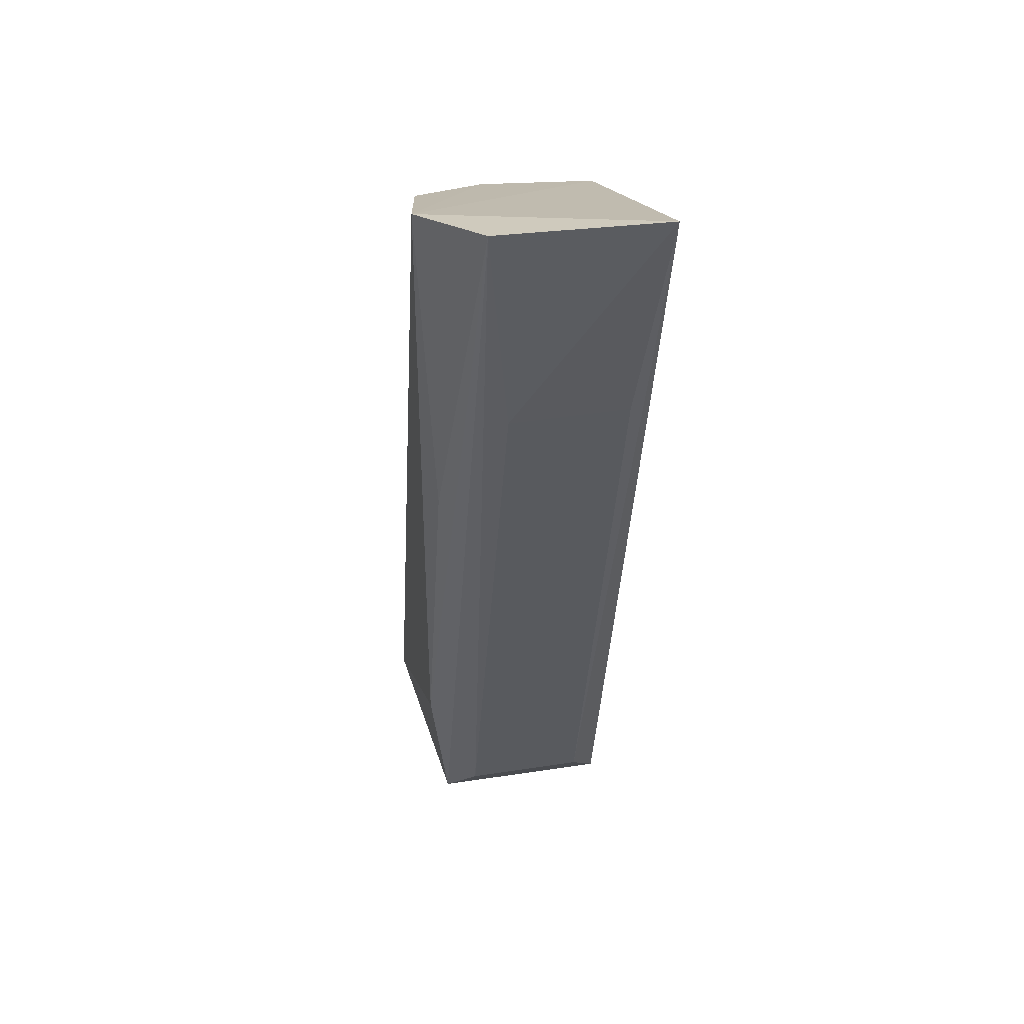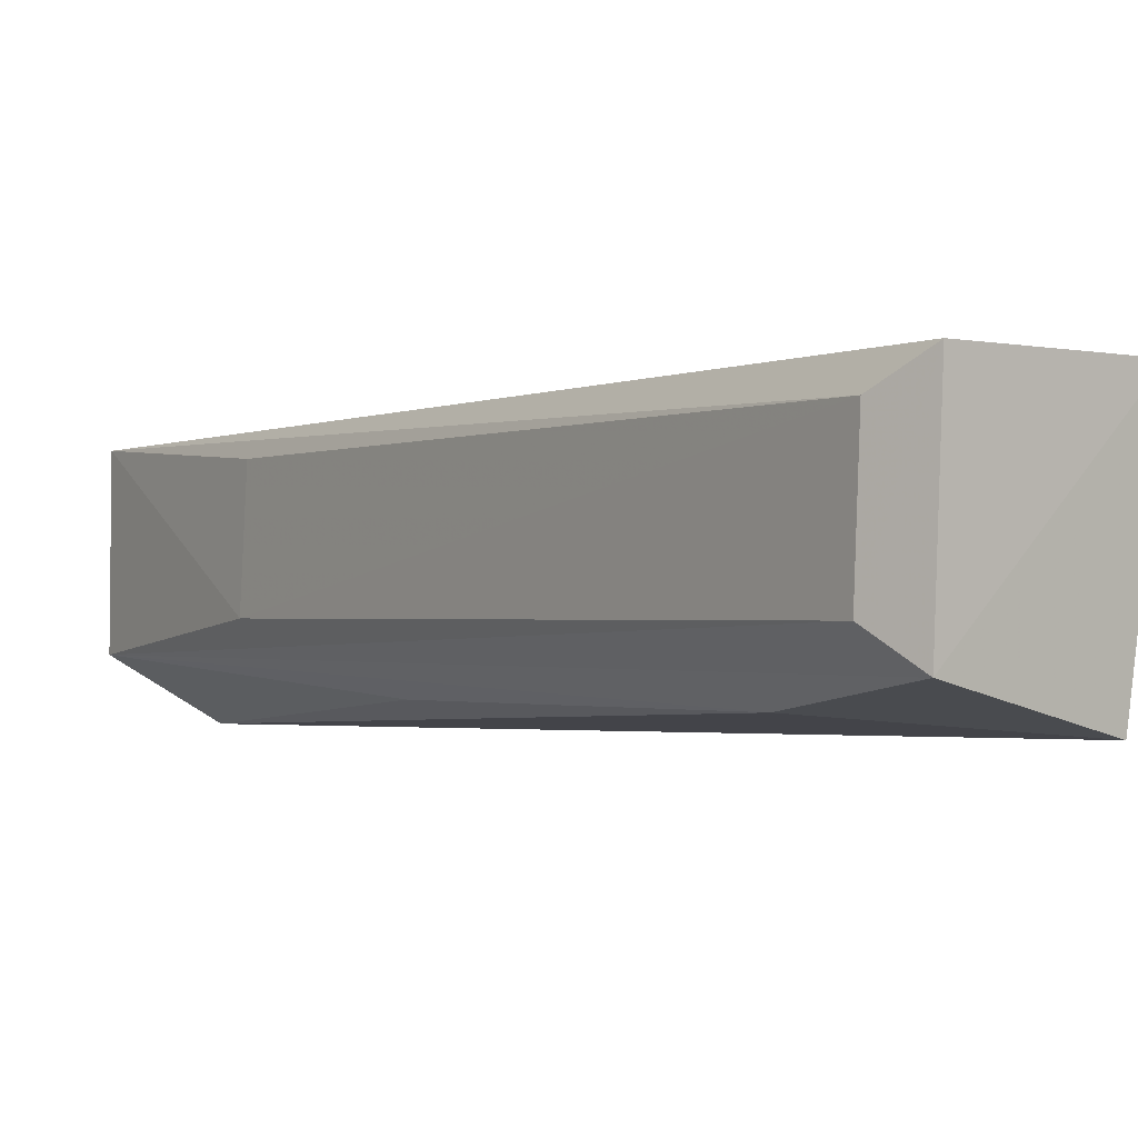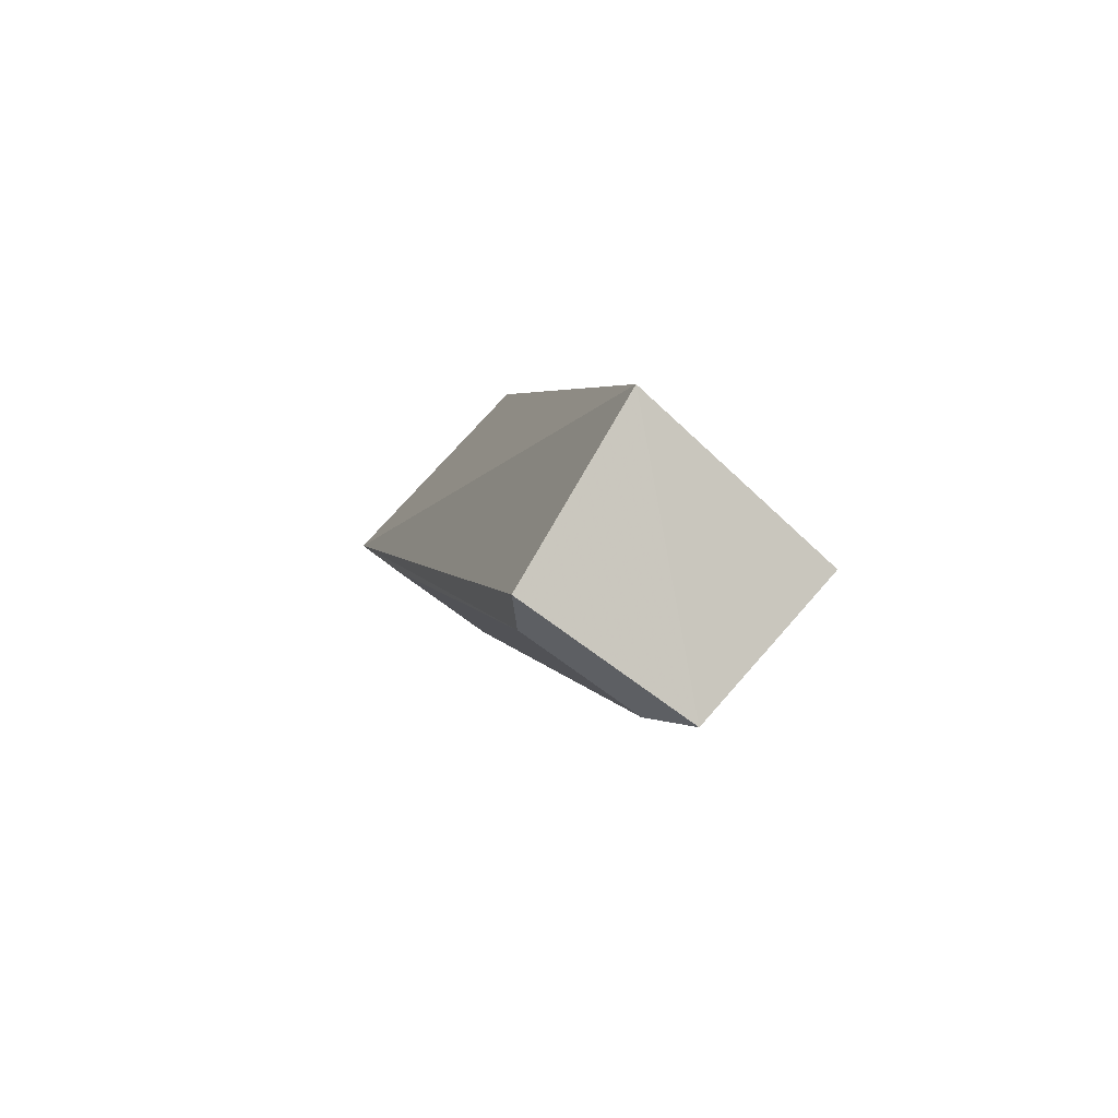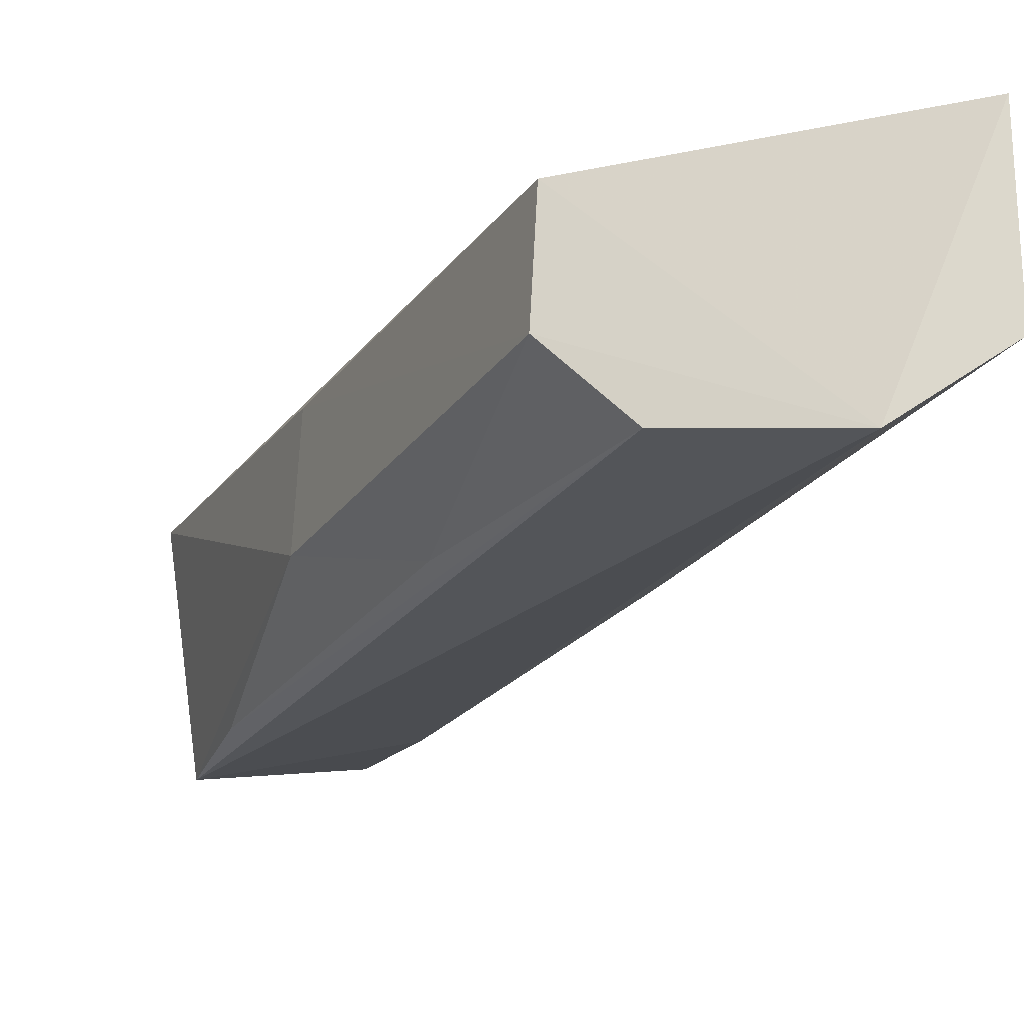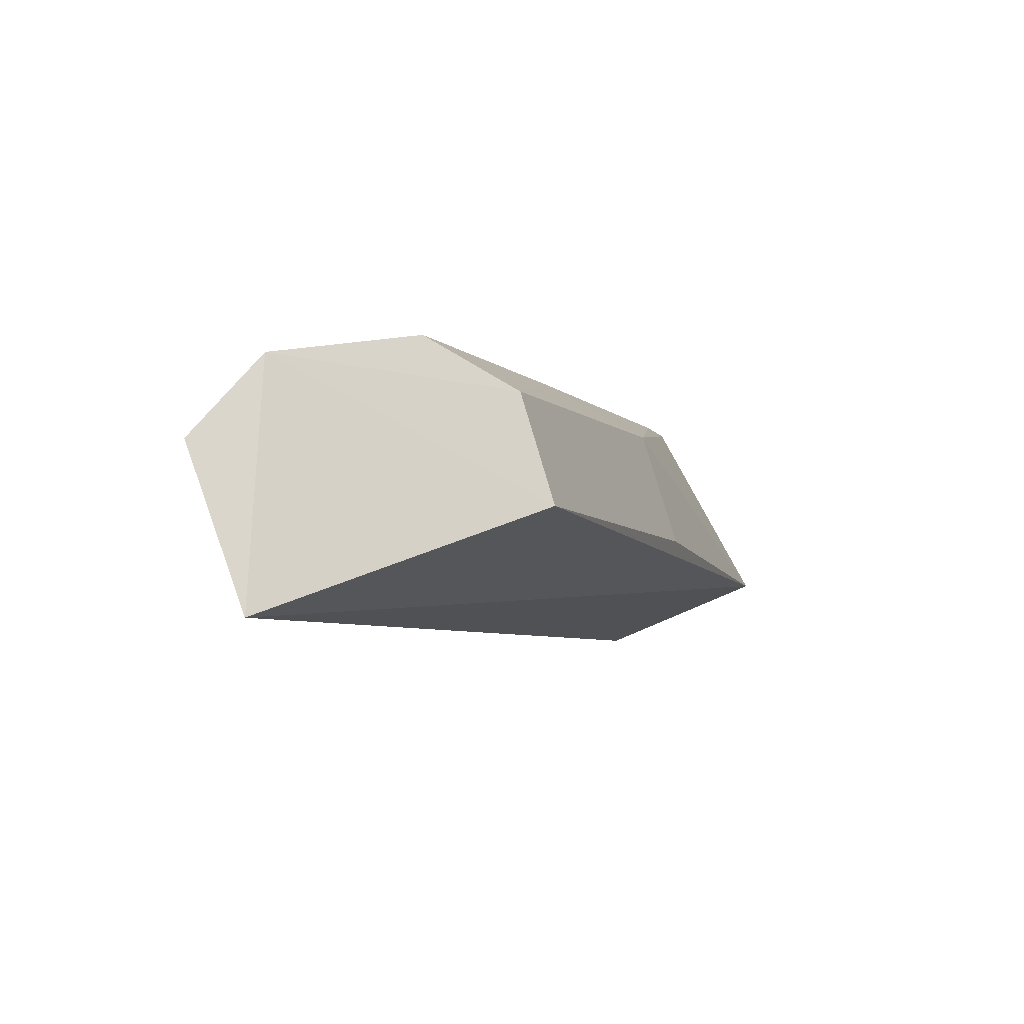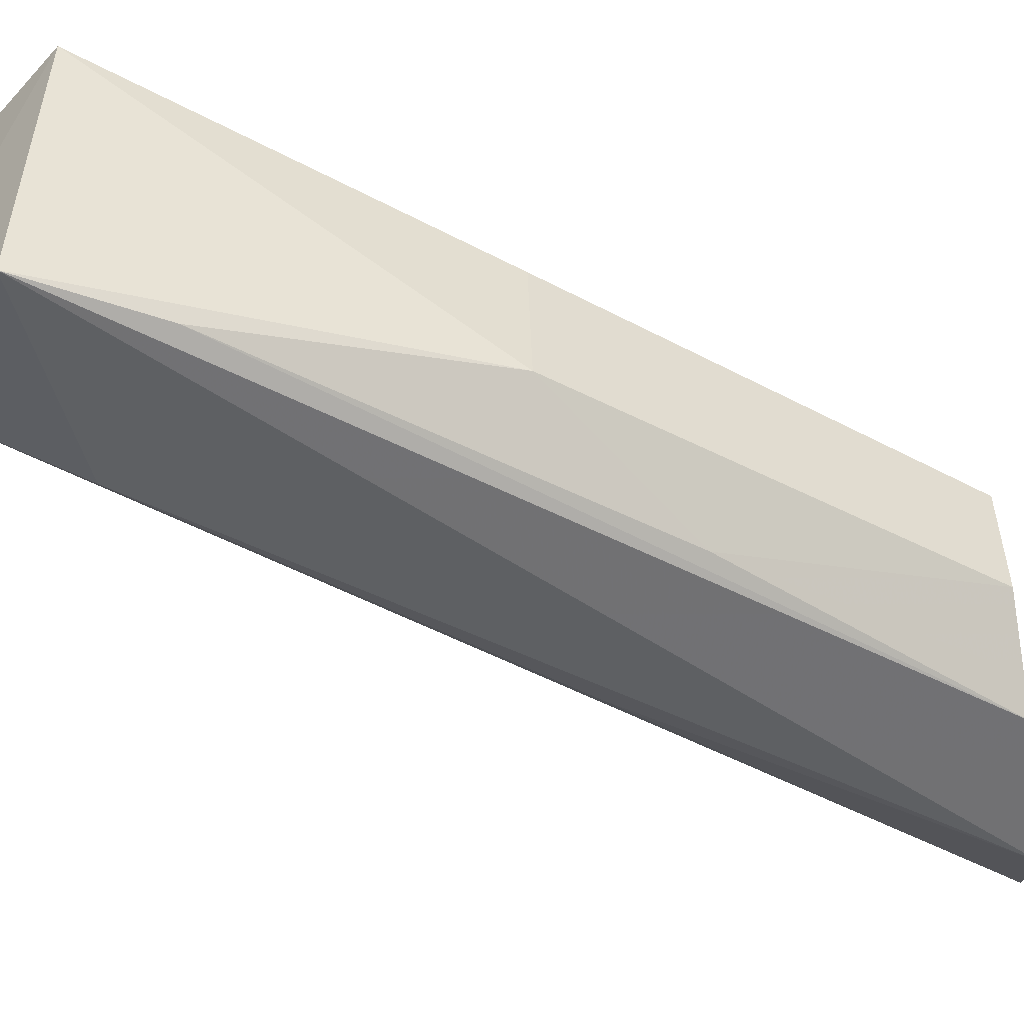
<metadata>
{"format":"obj","ext":"obj","renderer":"f3d","projection":"perspective","resolution":1024,"background":"white","views":[{"elev":34.7,"azim":-98.5,"up":"+Y"},{"elev":-1.1,"azim":-12.4,"up":"+Z"},{"elev":-69.0,"azim":55.2,"up":"+Y"},{"elev":-21.1,"azim":175.7,"up":"+Z"},{"elev":78.4,"azim":-19.4,"up":"+Y"},{"elev":-47.8,"azim":79.6,"up":"+Z"}]}
</metadata>
<code>
v 0.1472 0.2907 0.373
v 0.17 0.2248 0.3761
v 0.1673 0.2237 0.3568
v 0.1299 0.2972 0.3558
v 0.1224 0.2988 0.3749
v 0.1418 0.2929 0.3572
v 0.1605 0.2561 0.363
v 0.1521 0.2196 0.3736
v 0.1477 0.2908 0.3635
v 0.16 0.2559 0.3736
v 0.1646 0.2344 0.3577
v 0.1552 0.2164 0.3761
v 0.1223 0.2988 0.3606
v 0.152 0.269 0.3581
v 0.1545 0.2161 0.3601
v 0.129 0.2782 0.3631
v 0.1377 0.2652 0.3581
v 0.1508 0.2308 0.3581
v 0.1295 0.2784 0.3734
v 0.1516 0.2195 0.3628
f 5 2 1
f 5 1 4
f 6 3 4
f 7 2 3
f 9 6 4
f 9 4 1
f 10 1 2
f 10 2 7
f 10 9 1
f 10 7 9
f 11 7 3
f 11 3 6
f 12 2 5
f 12 5 8
f 13 5 4
f 14 9 7
f 14 7 11
f 14 11 6
f 14 6 9
f 15 3 2
f 15 2 12
f 16 5 13
f 17 13 4
f 18 4 3
f 18 3 15
f 18 17 4
f 18 15 13
f 18 13 17
f 19 16 8
f 19 8 5
f 19 5 16
f 20 8 16
f 20 15 12
f 20 12 8
f 20 16 13
f 20 13 15

</code>
